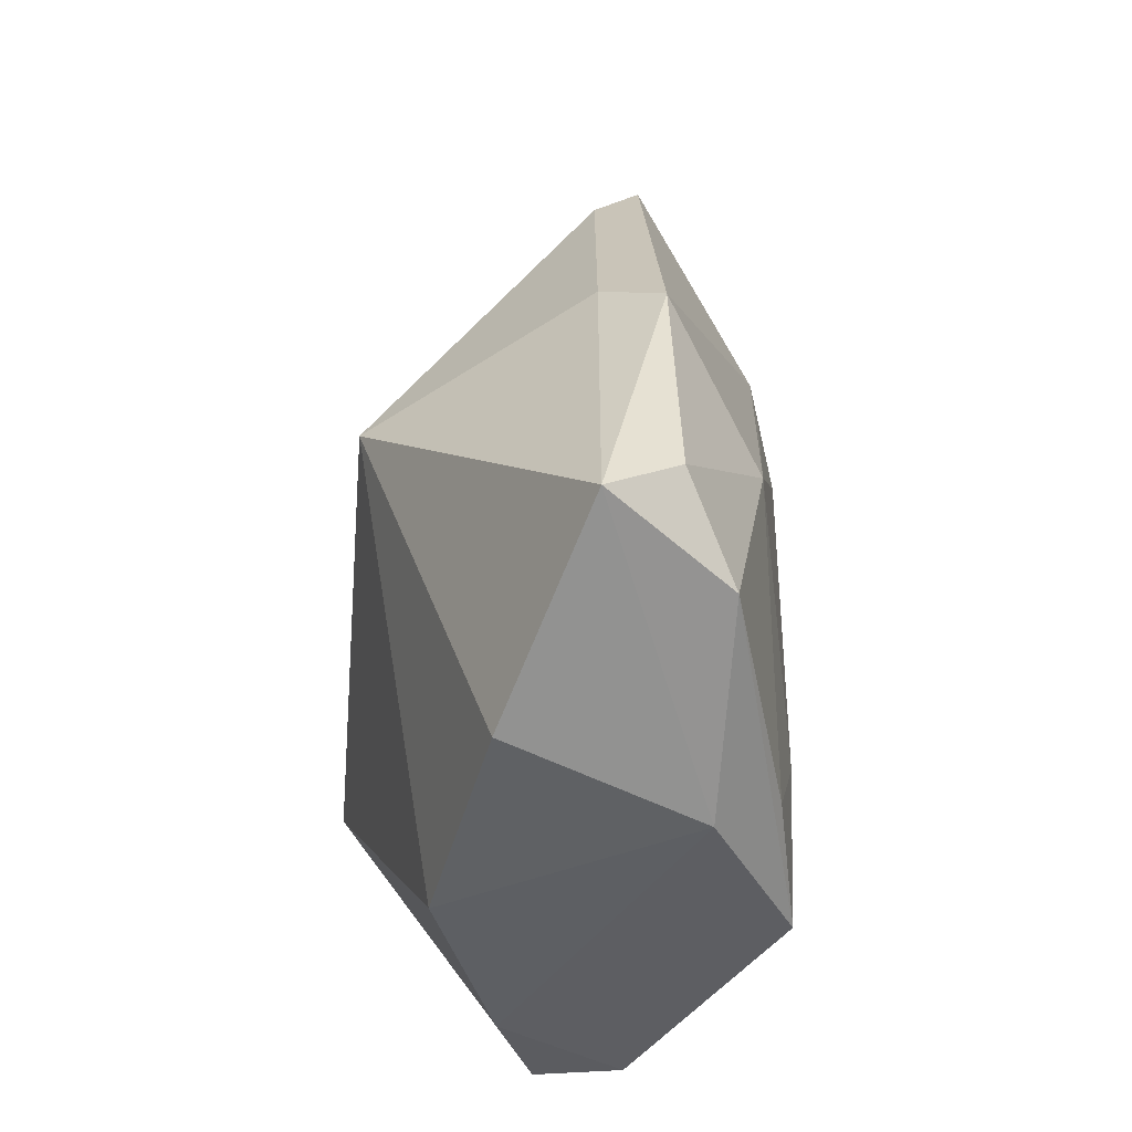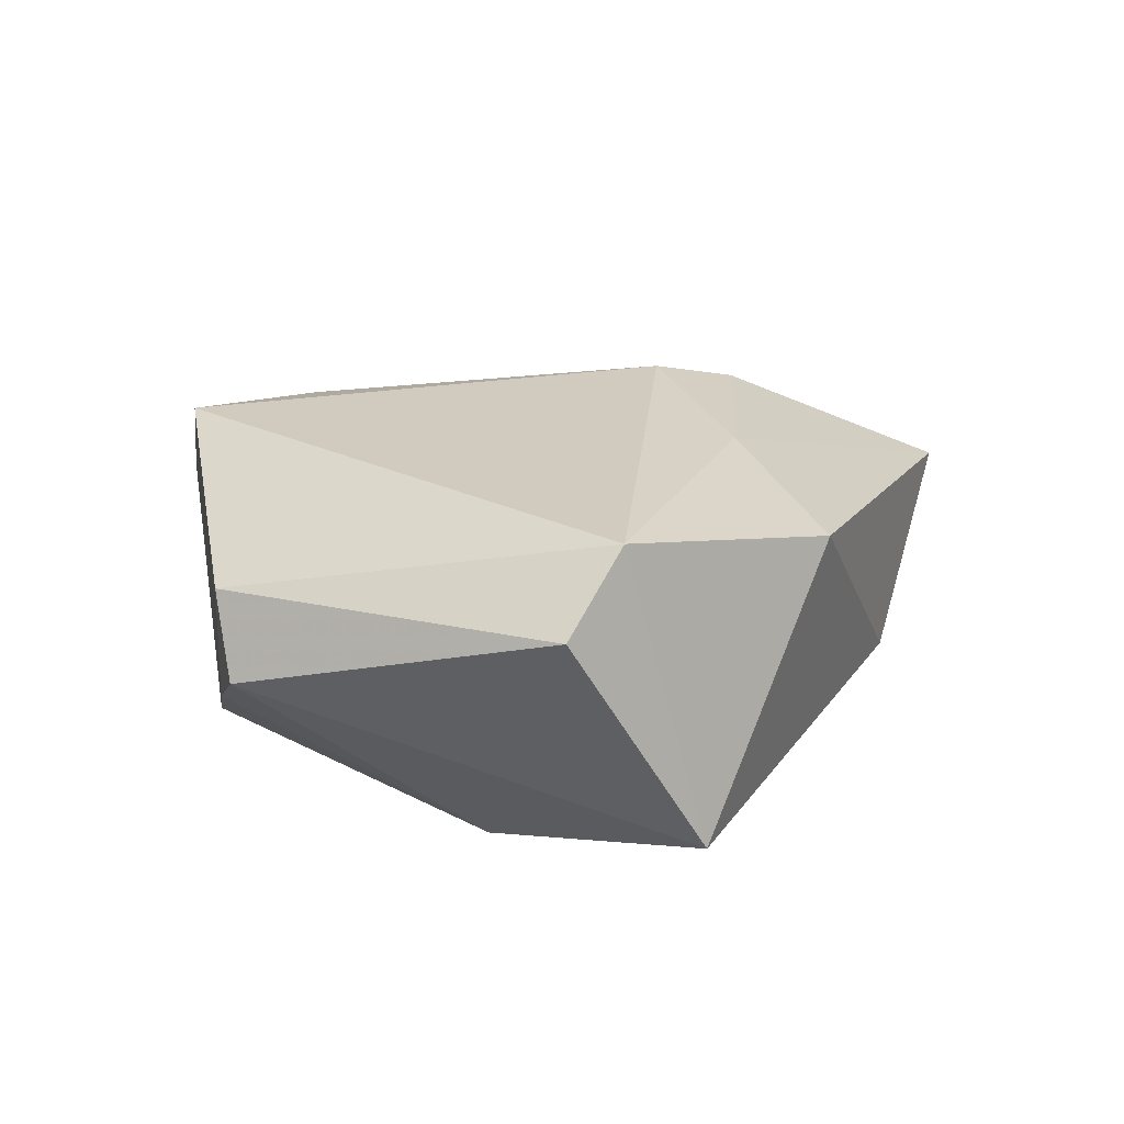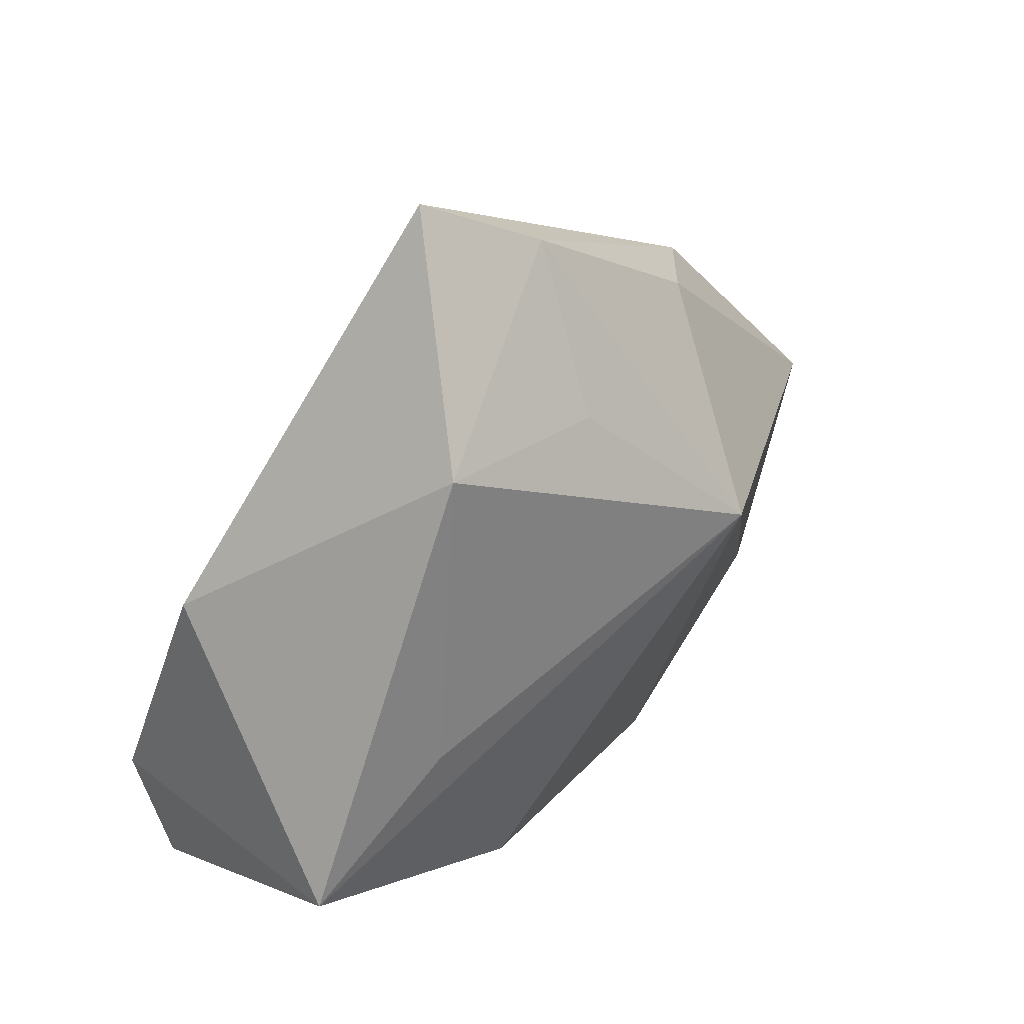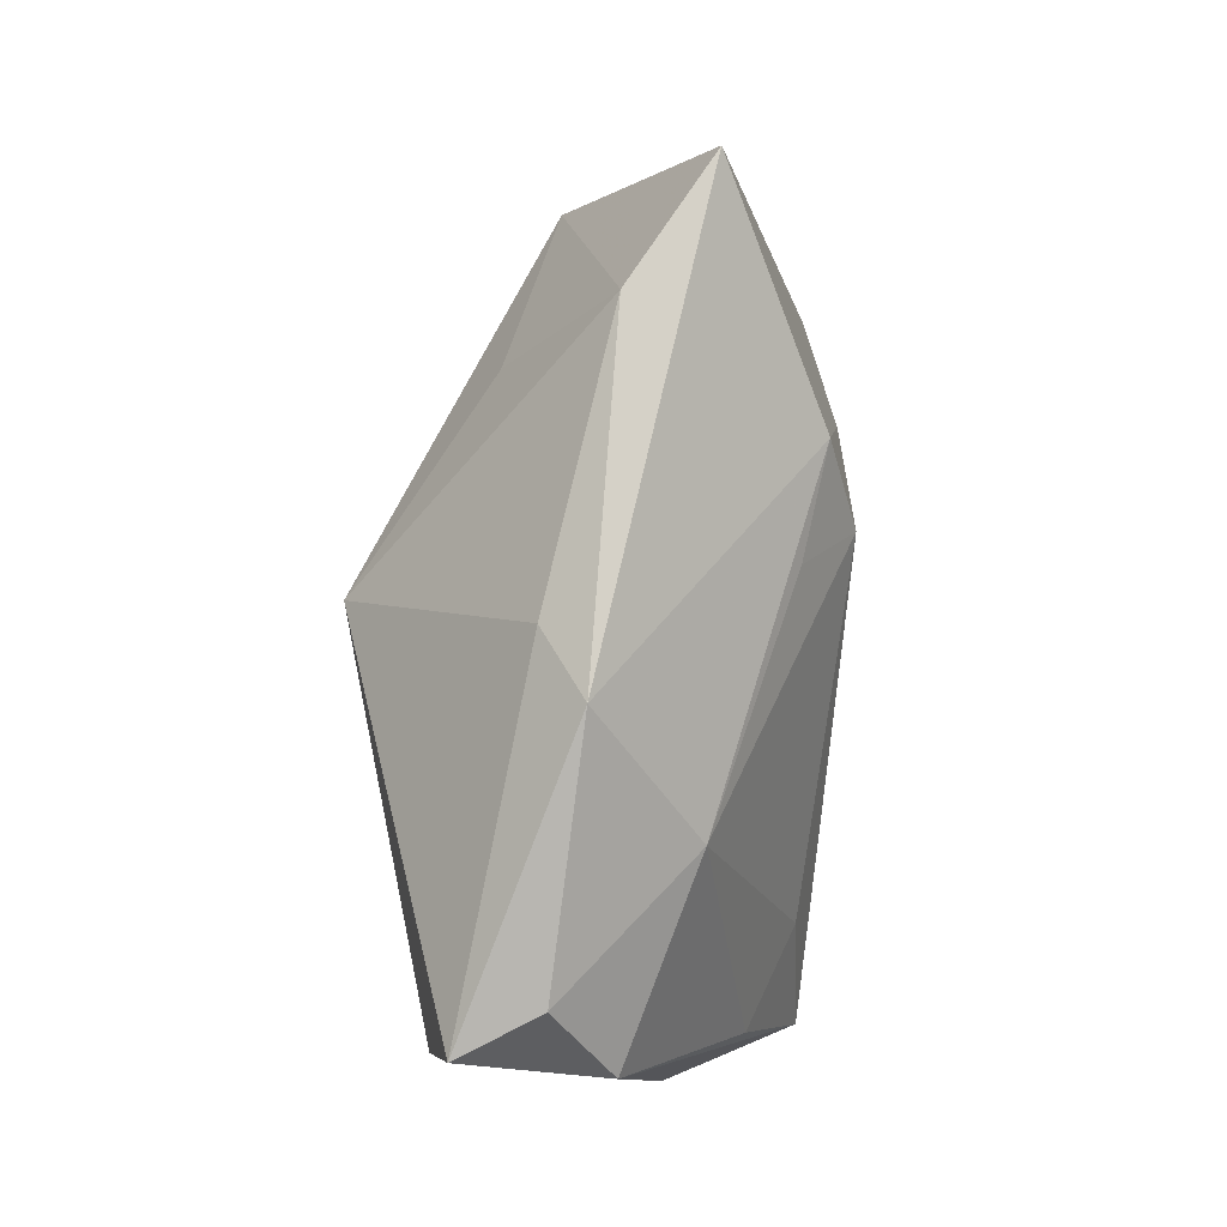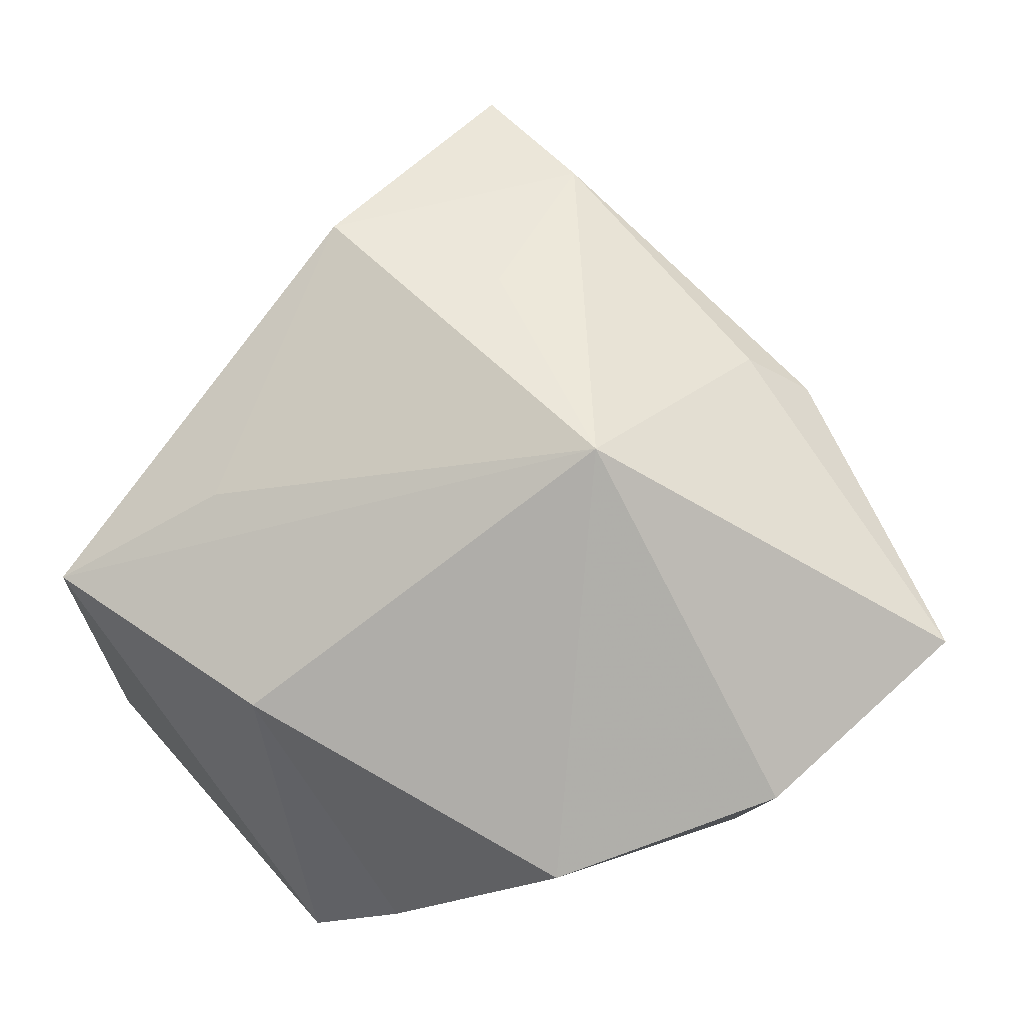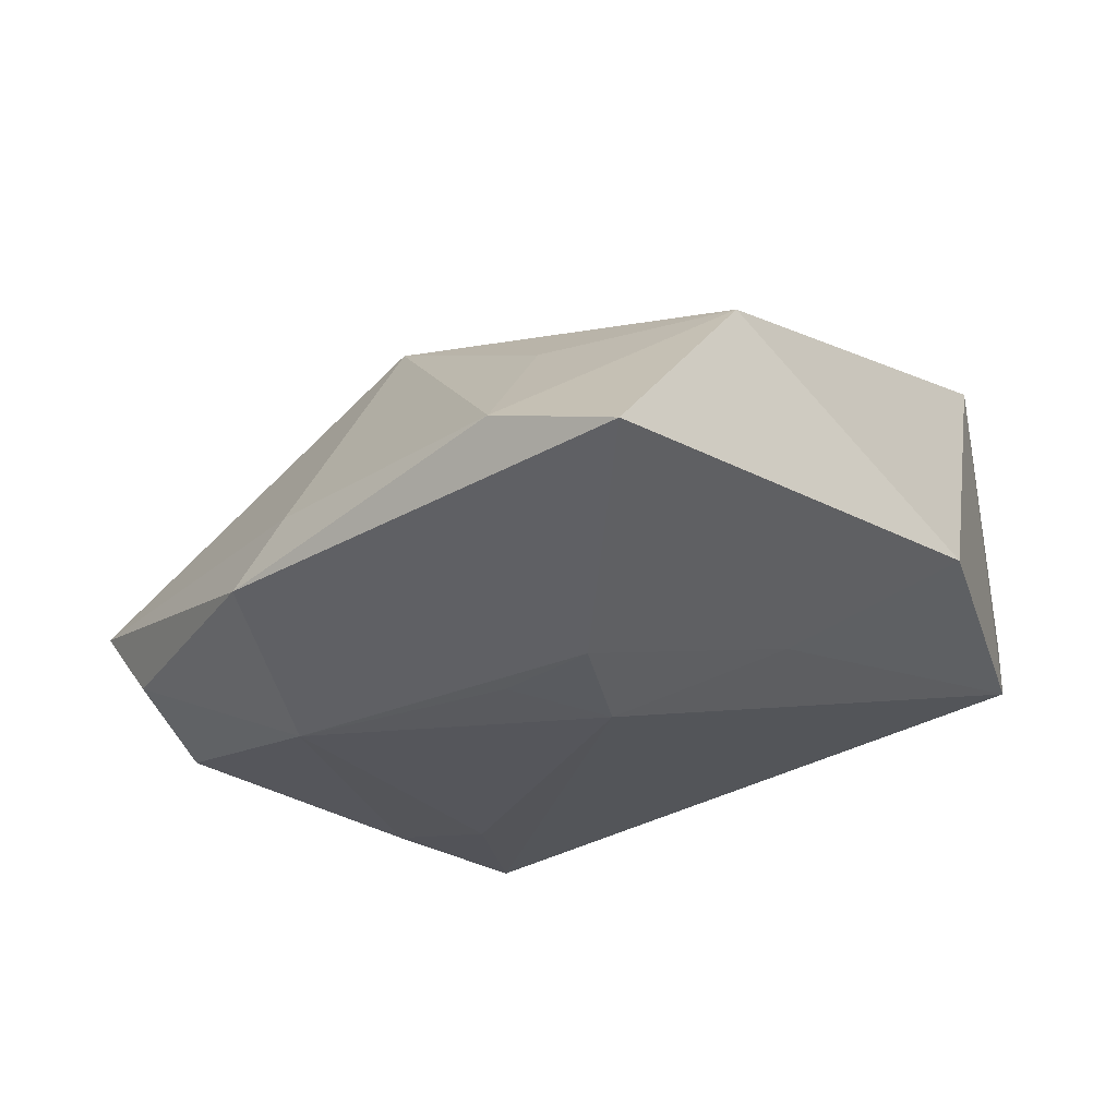
<metadata>
{"format":"obj","ext":"obj","renderer":"f3d","projection":"perspective","resolution":1024,"background":"white","views":[{"elev":-23.7,"azim":-98.3,"up":"+Y"},{"elev":16.8,"azim":64.2,"up":"+Z"},{"elev":53.9,"azim":132.0,"up":"+Y"},{"elev":34.6,"azim":-78.1,"up":"+Y"},{"elev":0.9,"azim":-169.8,"up":"+Y"},{"elev":65.8,"azim":-8.9,"up":"+Y"}]}
</metadata>
<code>
v -0.03206 0.0246 -0.001886
v -0.01119 0.04677 0.001109
v 0.0356 0.01928 0.01109
v -0.01616 -0.0191 0.01988
v 0.02673 0.009091 -0.0184
v 0.01939 -0.04222 -0.001224
v -0.01182 -0.03357 -0.01559
v -0.01746 0.01413 -0.0242
v -0.004513 0.02984 0.01953
v -0.01255 0.02081 0.01845
v 0.02126 -0.01424 -0.02219
v -0.05082 -0.00313 0.002971
v -0.01377 -0.03459 0.02004
v 0.01644 0.01844 0.01762
v 0.0452 -0.0004109 -0.01732
v -0.05438 -0.007407 -0.005214
v 0.04352 -0.009316 0.01591
v -0.03595 -0.0245 -0.01239
v -0.002323 0.01846 0.02217
v 0.01576 -0.04225 0.008025
v -0.004588 0.03347 -0.01164
v -0.03417 0.00407 0.01385
v -0.02542 -0.02588 0.01663
v -0.0468 -0.01372 0.008402
v 0.008517 -0.03985 -0.006445
v -4.386e-05 0.05614 0.007977
v 0.04607 -0.01688 0.007483
v -0.02958 -0.02992 0.009179
v -0.03833 0.02134 0.003914
v 0.01498 0.03988 -0.01021
f 11 8 15
f 17 13 20
f 9 29 22
f 7 8 11
f 7 18 8
f 28 13 24
f 18 7 28
f 8 18 16
f 16 1 8
f 29 1 16
f 16 28 24
f 18 28 16
f 17 15 3
f 3 15 30
f 3 14 17
f 8 30 5
f 5 15 8
f 30 15 5
f 24 13 23
f 13 4 23
f 23 22 24
f 4 22 23
f 11 15 6
f 19 22 4
f 19 4 13
f 19 13 17
f 19 14 9
f 17 14 19
f 8 1 2
f 2 1 29
f 25 28 7
f 25 6 20
f 25 20 13
f 13 28 25
f 25 7 11
f 11 6 25
f 12 16 24
f 29 16 12
f 24 22 12
f 12 22 29
f 17 20 27
f 20 6 27
f 27 15 17
f 27 6 15
f 9 22 10
f 10 19 9
f 22 19 10
f 21 30 8
f 8 2 21
f 21 2 30
f 9 14 26
f 14 3 26
f 26 29 9
f 26 2 29
f 26 3 30
f 30 2 26

</code>
